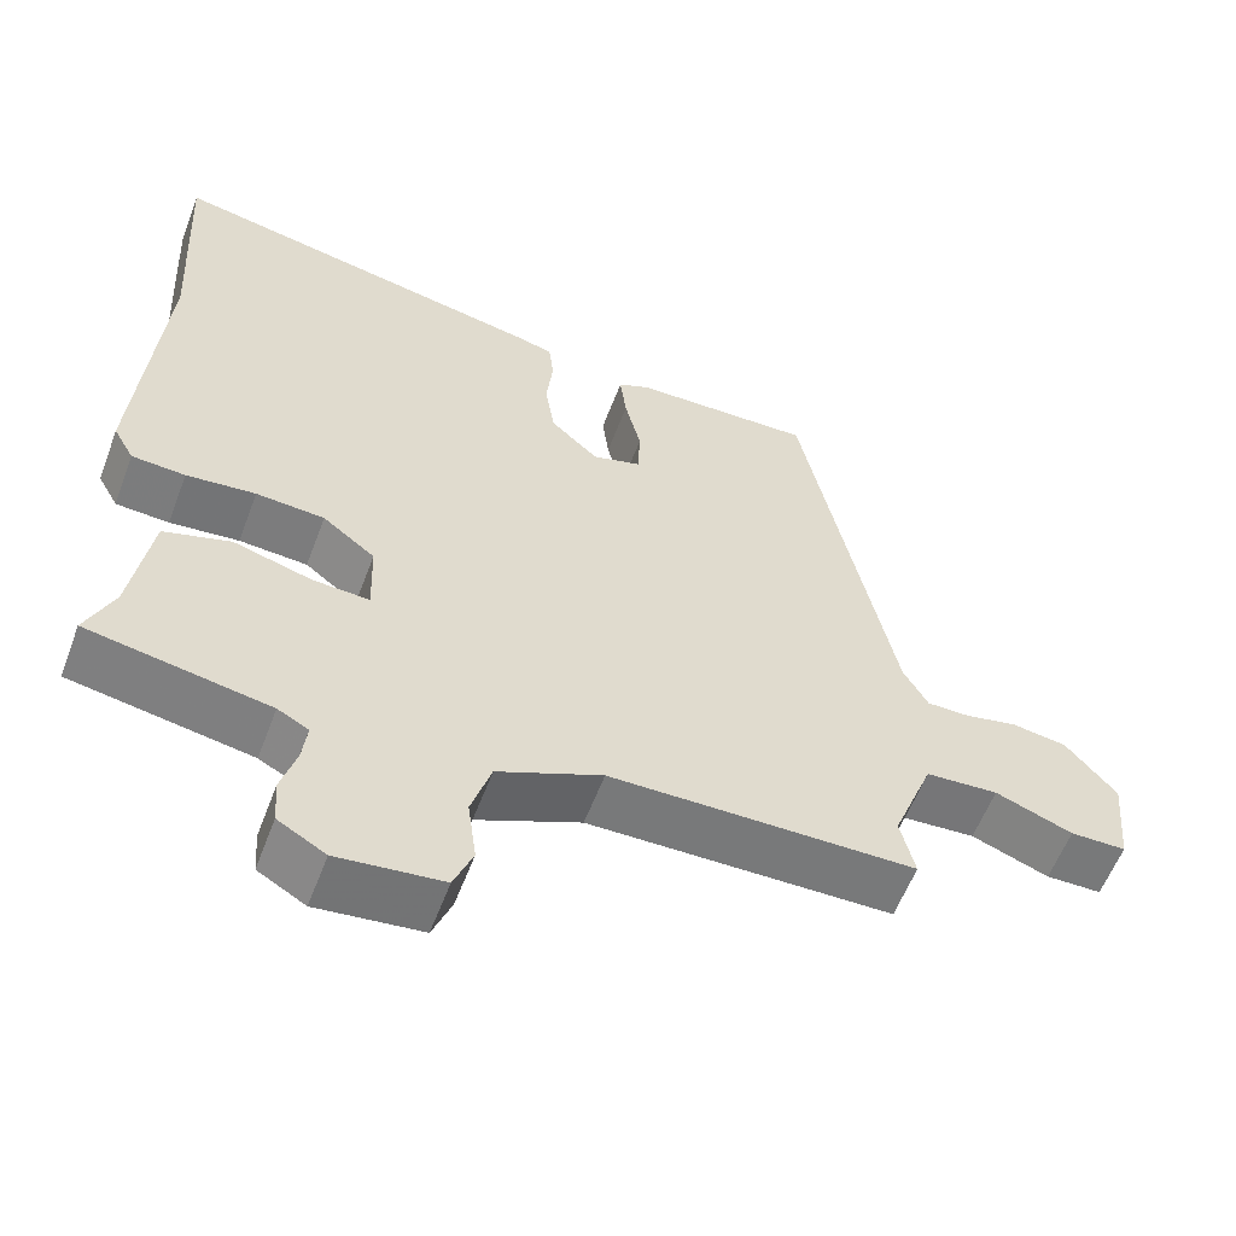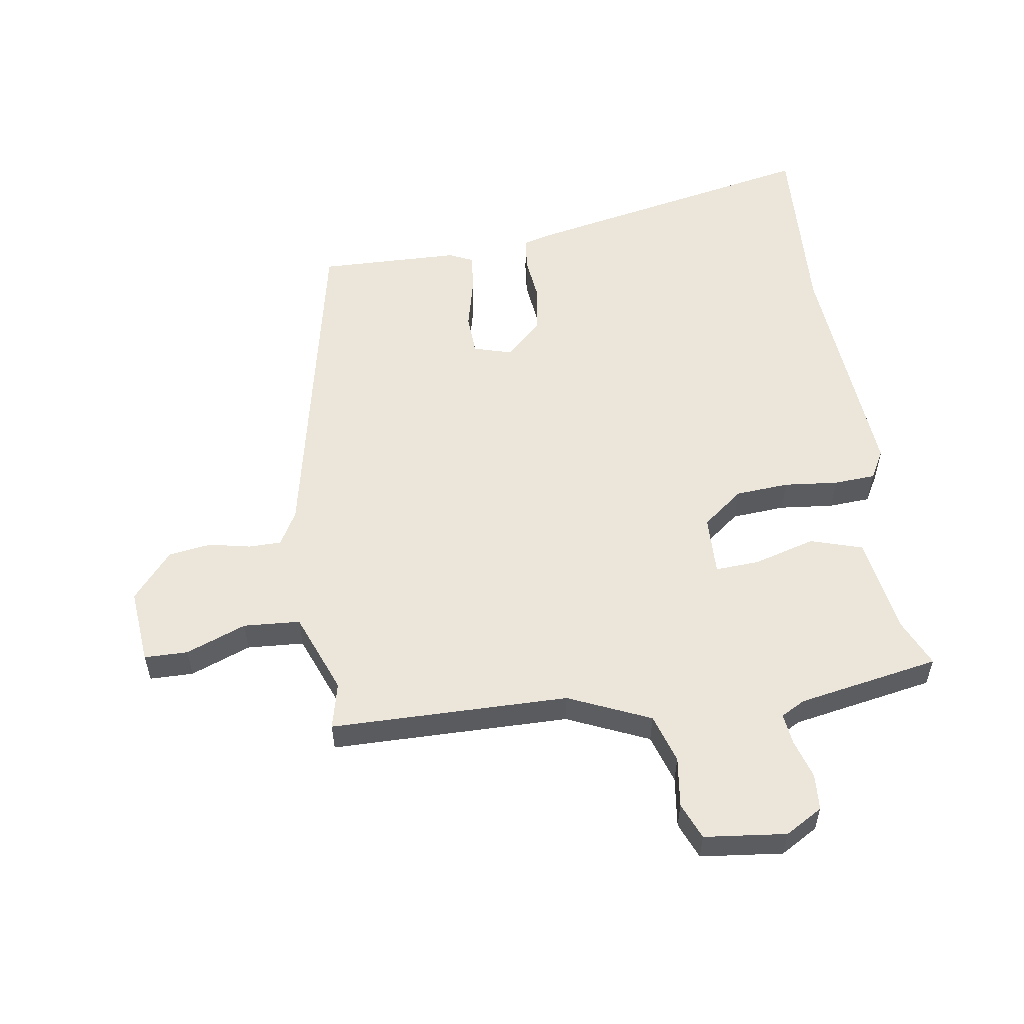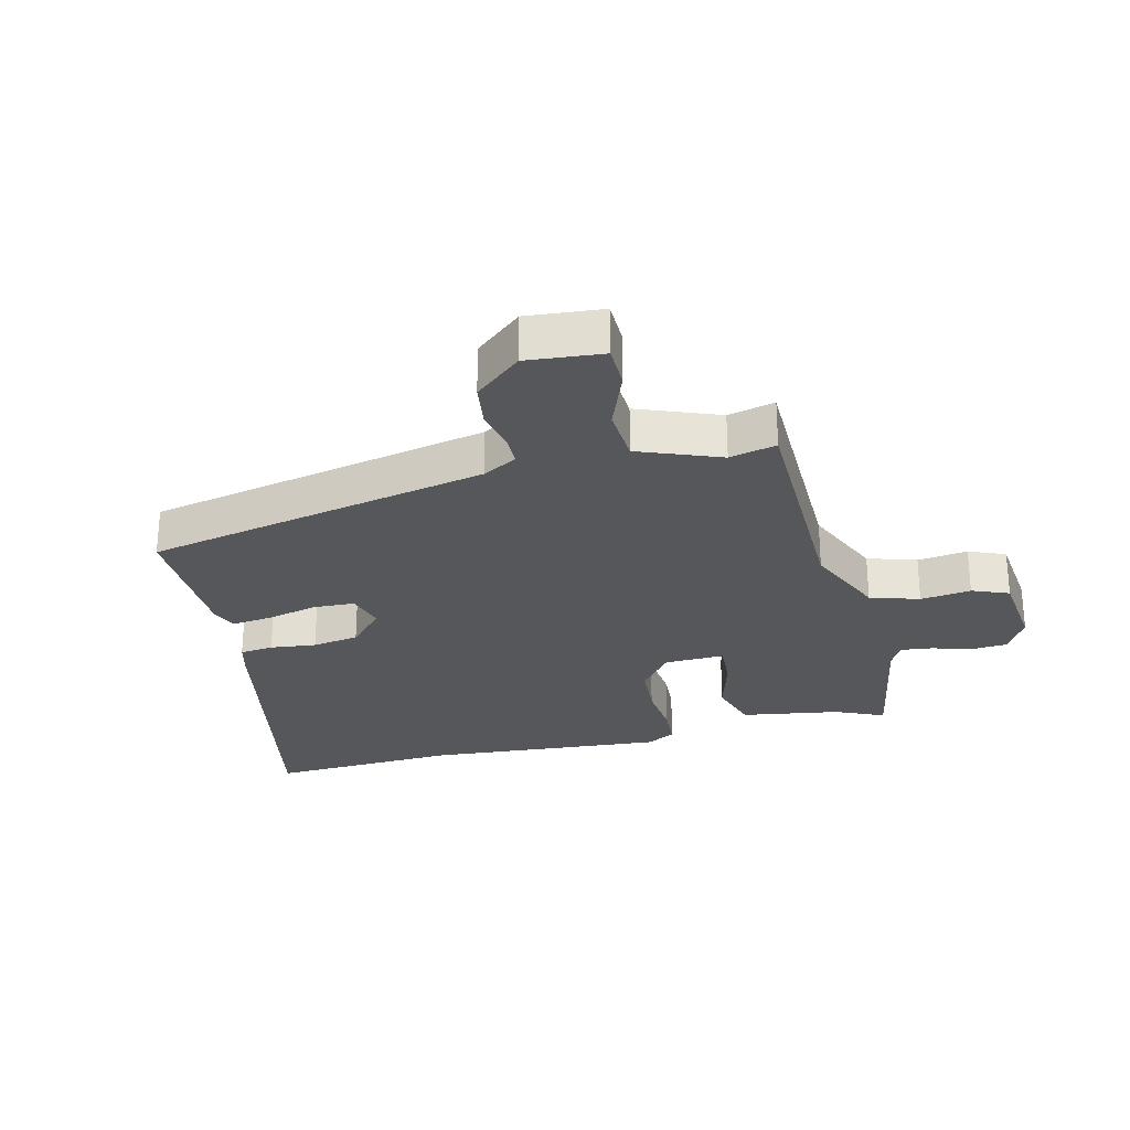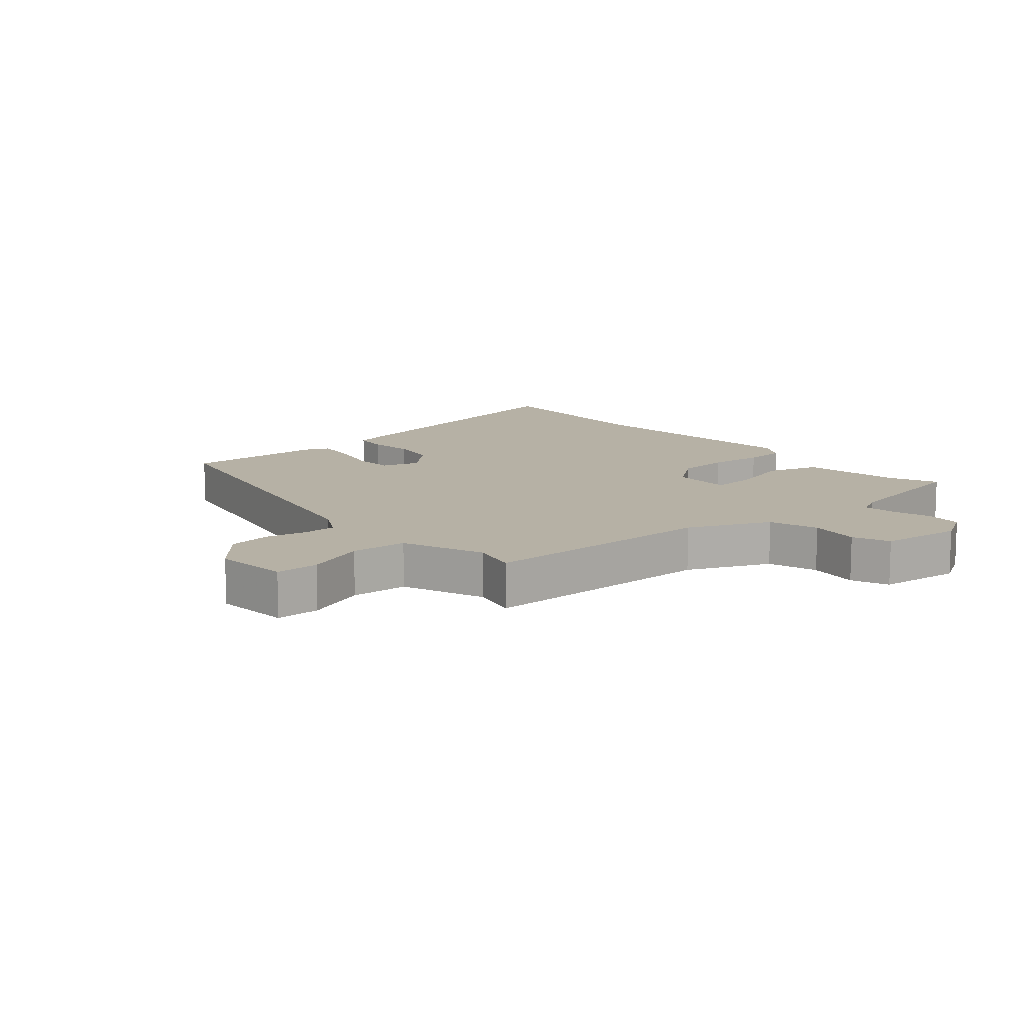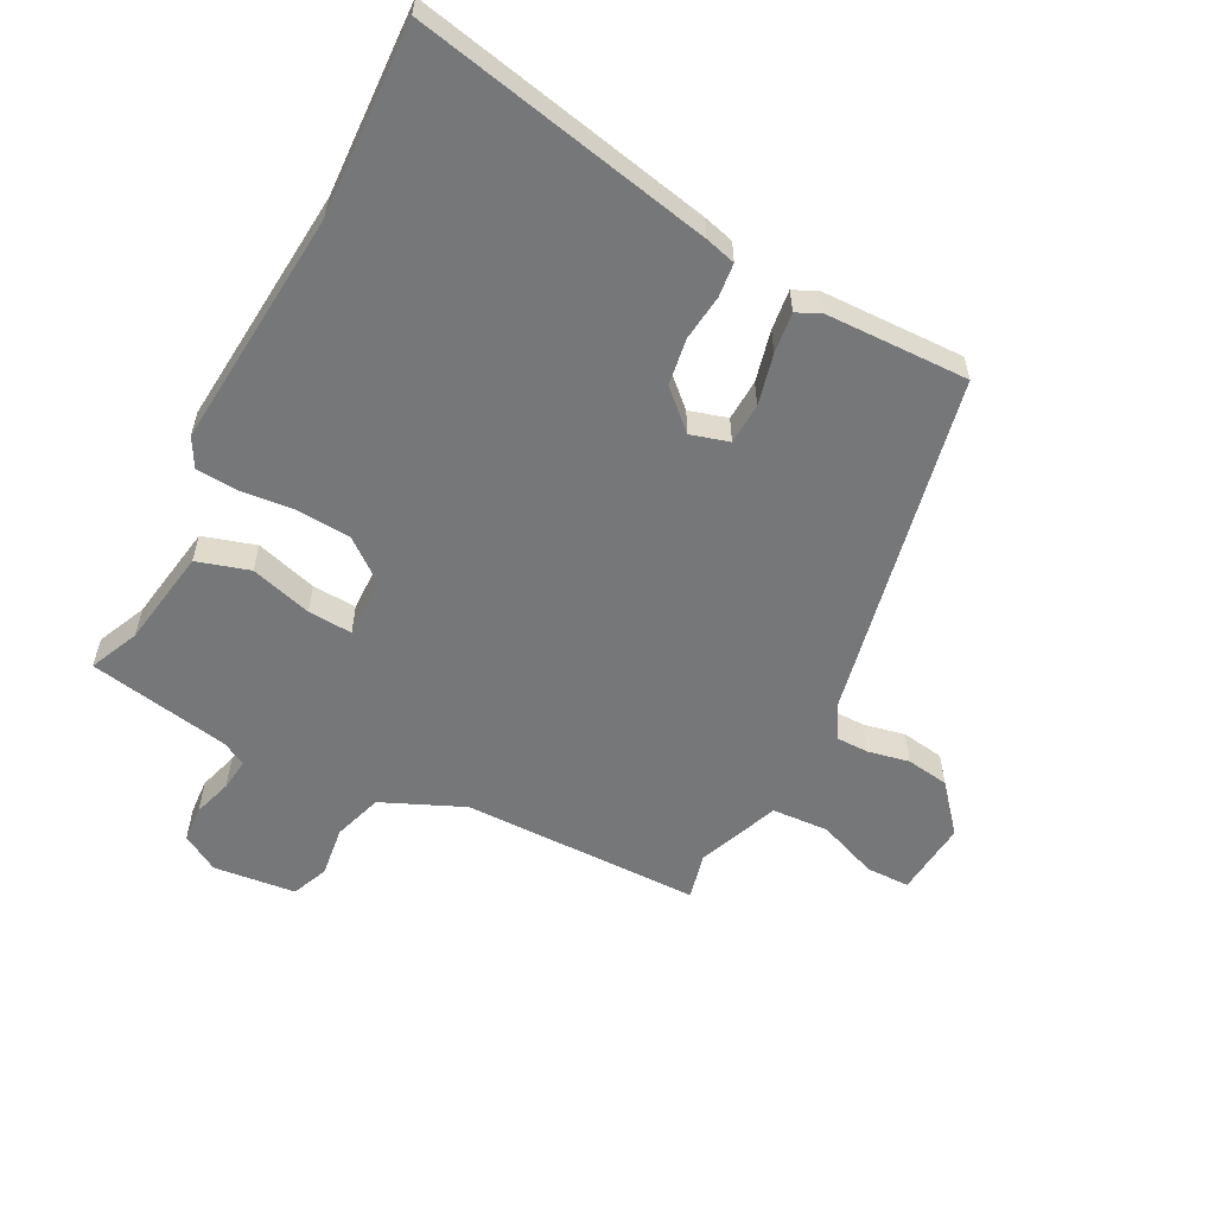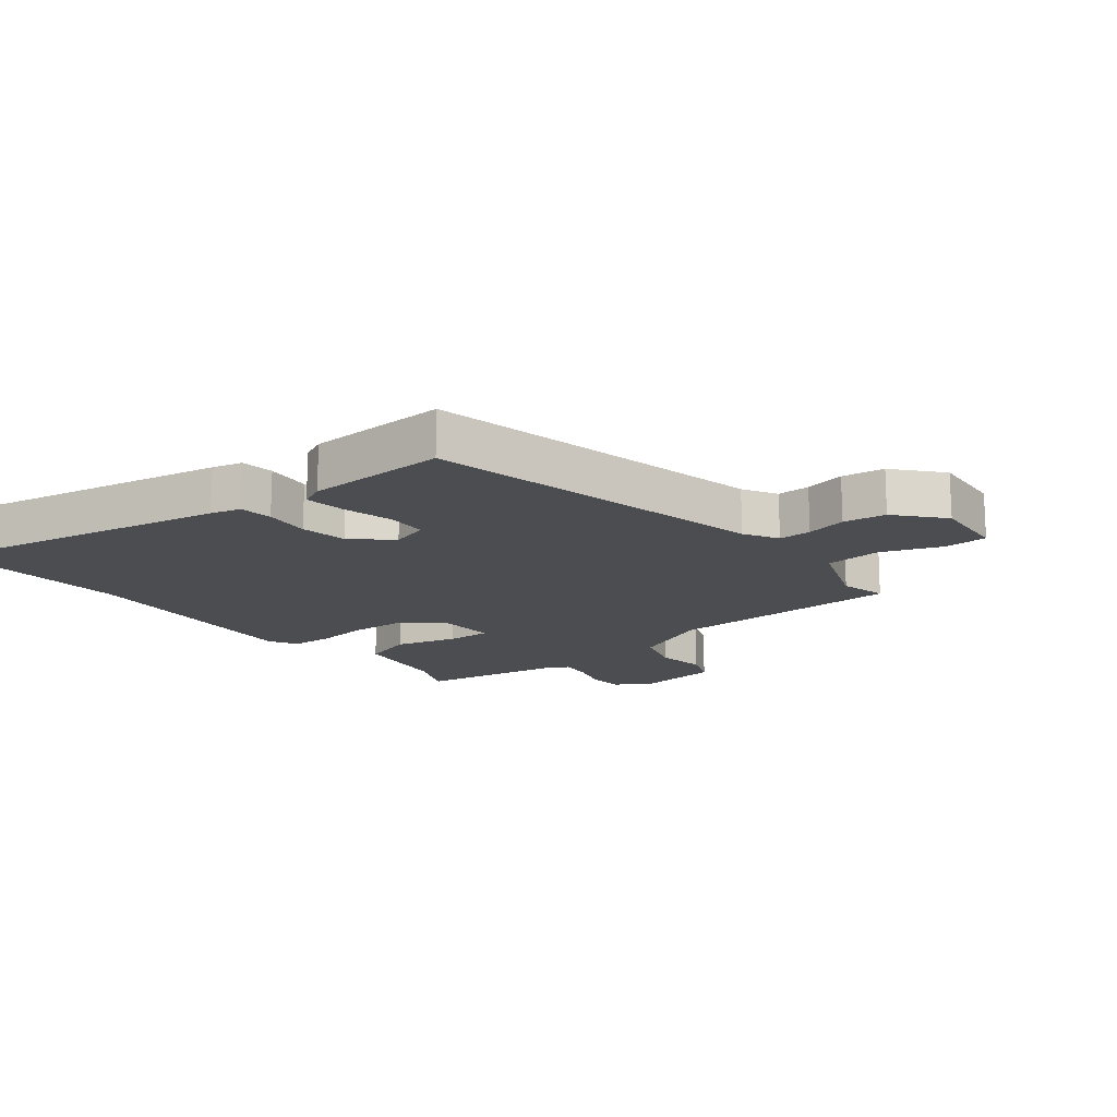
<metadata>
{"format":"obj","ext":"obj","renderer":"f3d","projection":"perspective","resolution":1024,"background":"white","views":[{"elev":-57.9,"azim":-20.6,"up":"+Z"},{"elev":55.3,"azim":171.3,"up":"+Y"},{"elev":-27.1,"azim":103.8,"up":"+Y"},{"elev":12.0,"azim":139.2,"up":"+Y"},{"elev":-57.1,"azim":-27.7,"up":"+Y"},{"elev":-15.9,"azim":38.9,"up":"+Y"}]}
</metadata>
<code>
v -0.49 0.07 0.314
v -0.506 0.07 0.619
v -0.028 0.07 0.523
v 0.021 0.07 0.51
v 0.027 0.07 0.456
v 0.019 0.07 0.382
v 0.031 0.07 0.307
v 0.091 0.07 0.252
v 0.152 0.07 0.27
v 0.155 0.07 0.336
v 0.135 0.07 0.418
v 0.127 0.07 0.483
v 0.166 0.07 0.501
v 0.394 0.07 0.507
v 0.51 0.07 -0.046
v 0.541 0.07 -0.101
v 0.594 0.07 -0.101
v 0.66 0.07 -0.087
v 0.729 0.07 -0.097
v 0.793 0.07 -0.172
v 0.782 0.07 -0.294
v 0.712 0.07 -0.295
v 0.615 0.07 -0.258
v 0.524 0.07 -0.264
v 0.473 0.07 -0.395
v 0.491 0.07 -0.47
v 0.108 0.07 -0.475
v -0.023 0.07 -0.533
v -0.048 0.07 -0.612
v -0.037 0.07 -0.693
v -0.061 0.07 -0.752
v -0.193 0.07 -0.767
v -0.253 0.07 -0.732
v -0.257 0.07 -0.674
v -0.238 0.07 -0.611
v -0.232 0.07 -0.56
v -0.271 0.07 -0.539
v -0.499 0.07 -0.498
v -0.464 0.07 -0.419
v -0.439 0.07 -0.261
v -0.355 0.07 -0.235
v -0.256 0.07 -0.263
v -0.185 0.07 -0.267
v -0.188 0.07 -0.17
v -0.254 0.07 -0.119
v -0.34 0.07 -0.113
v -0.427 0.07 -0.122
v -0.494 0.07 -0.118
v -0.52 0.07 -0.072
v -0.49 0 0.314
v -0.506 0 0.619
v -0.028 0 0.523
v 0.021 0 0.51
v 0.027 0 0.456
v 0.019 0 0.382
v 0.031 0 0.307
v 0.091 0 0.252
v 0.152 0 0.27
v 0.155 0 0.336
v 0.135 0 0.418
v 0.127 0 0.483
v 0.166 0 0.501
v 0.394 0 0.507
v 0.51 0 -0.046
v 0.541 0 -0.101
v 0.594 0 -0.101
v 0.66 0 -0.087
v 0.729 0 -0.097
v 0.793 0 -0.172
v 0.782 0 -0.294
v 0.712 0 -0.295
v 0.615 0 -0.258
v 0.524 0 -0.264
v 0.473 0 -0.395
v 0.491 0 -0.47
v 0.108 0 -0.475
v -0.023 0 -0.533
v -0.048 0 -0.612
v -0.037 0 -0.693
v -0.061 0 -0.752
v -0.193 0 -0.767
v -0.253 0 -0.732
v -0.257 0 -0.674
v -0.238 0 -0.611
v -0.232 0 -0.56
v -0.271 0 -0.539
v -0.499 0 -0.498
v -0.464 0 -0.419
v -0.439 0 -0.261
v -0.355 0 -0.235
v -0.256 0 -0.263
v -0.185 0 -0.267
v -0.188 0 -0.17
v -0.254 0 -0.119
v -0.34 0 -0.113
v -0.427 0 -0.122
v -0.494 0 -0.118
v -0.52 0 -0.072
f 48 49 1
f 47 48 1
f 46 47 1
f 4 5 6
f 3 4 6
f 2 3 6
f 1 2 6
f 46 1 6
f 45 46 6
f 44 45 6 7
f 43 44 7 8
f 39 40 41 42
f 39 42 43
f 38 39 43
f 37 38 43
f 43 8 9
f 37 43 9
f 36 37 9
f 33 34 35
f 32 33 35
f 31 32 35
f 30 31 35
f 29 30 35
f 35 36 9
f 29 35 9
f 28 29 9
f 25 26 27
f 24 25 27
f 24 27 28 9
f 21 22 23
f 20 21 23
f 19 20 23
f 18 19 23
f 17 18 23
f 16 17 23 24
f 24 9 10
f 16 24 10
f 15 16 10
f 13 14 15
f 12 13 15
f 11 12 15
f 10 11 15
f 50 98 97
f 50 97 96
f 50 96 95
f 55 54 53
f 55 53 52
f 55 52 51
f 55 51 50
f 55 50 95
f 55 95 94
f 56 55 94 93
f 57 56 93 92
f 91 90 89 88
f 92 91 88
f 92 88 87
f 92 87 86
f 58 57 92
f 58 92 86
f 58 86 85
f 84 83 82
f 84 82 81
f 84 81 80
f 84 80 79
f 84 79 78
f 58 85 84
f 58 84 78
f 58 78 77
f 76 75 74
f 76 74 73
f 58 77 76 73
f 72 71 70
f 72 70 69
f 72 69 68
f 72 68 67
f 72 67 66
f 73 72 66 65
f 59 58 73
f 59 73 65
f 59 65 64
f 64 63 62
f 64 62 61
f 64 61 60
f 64 60 59
f 1 50 51 2
f 2 51 52 3
f 3 52 53 4
f 4 53 54 5
f 5 54 55 6
f 6 55 56 7
f 7 56 57 8
f 8 57 58 9
f 9 58 59 10
f 10 59 60 11
f 11 60 61 12
f 12 61 62 13
f 13 62 63 14
f 14 63 64 15
f 15 64 65 16
f 16 65 66 17
f 17 66 67 18
f 18 67 68 19
f 19 68 69 20
f 20 69 70 21
f 21 70 71 22
f 22 71 72 23
f 23 72 73 24
f 24 73 74 25
f 25 74 75 26
f 26 75 76 27
f 27 76 77 28
f 28 77 78 29
f 29 78 79 30
f 30 79 80 31
f 31 80 81 32
f 32 81 82 33
f 33 82 83 34
f 34 83 84 35
f 35 84 85 36
f 36 85 86 37
f 37 86 87 38
f 38 87 88 39
f 39 88 89 40
f 40 89 90 41
f 41 90 91 42
f 42 91 92 43
f 43 92 93 44
f 44 93 94 45
f 45 94 95 46
f 46 95 96 47
f 47 96 97 48
f 48 97 98 49
f 49 98 50 1

</code>
